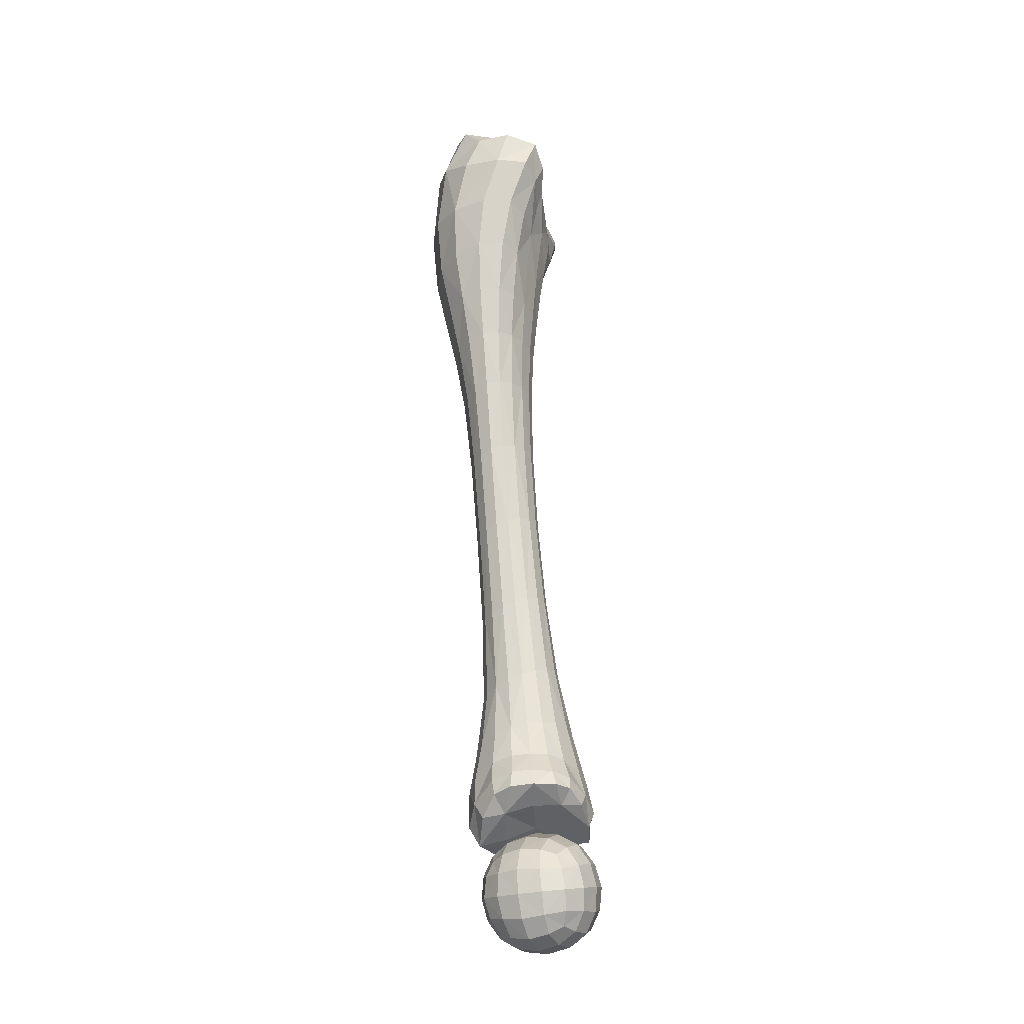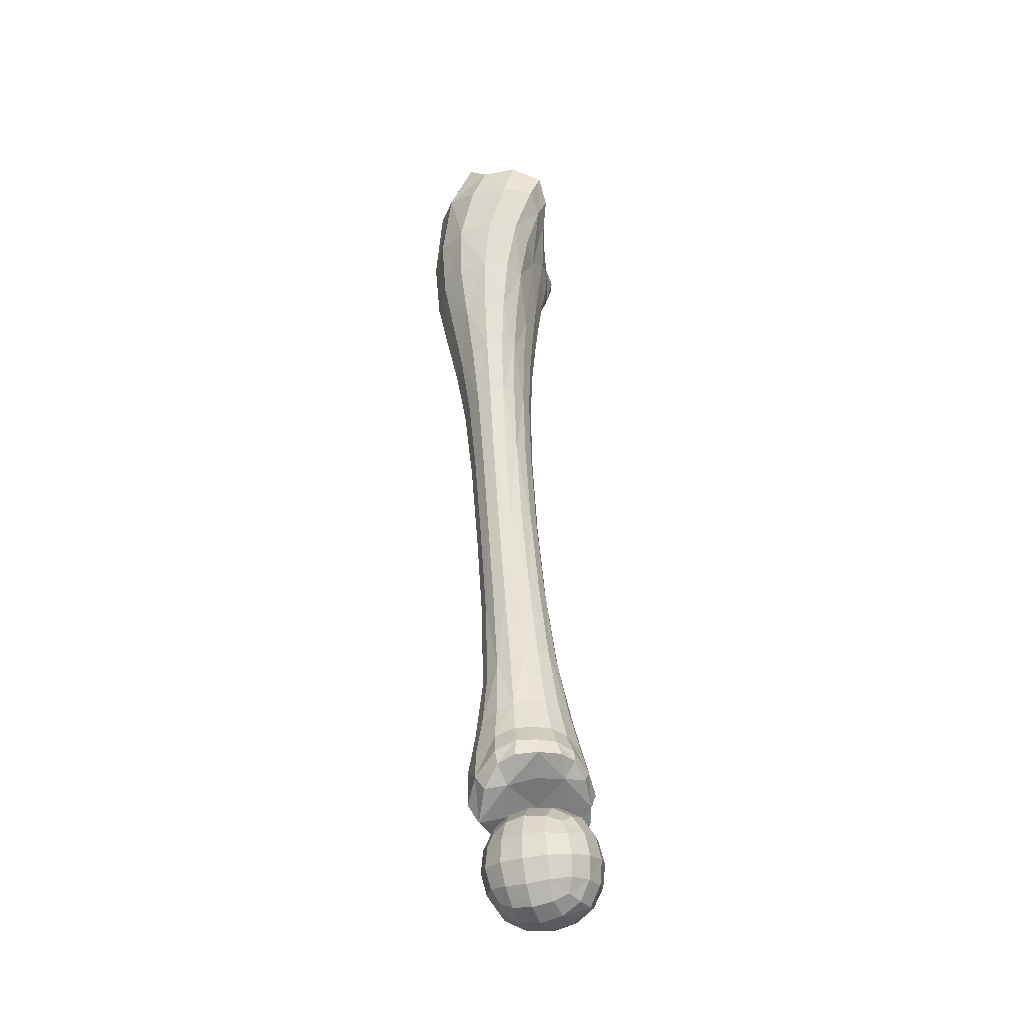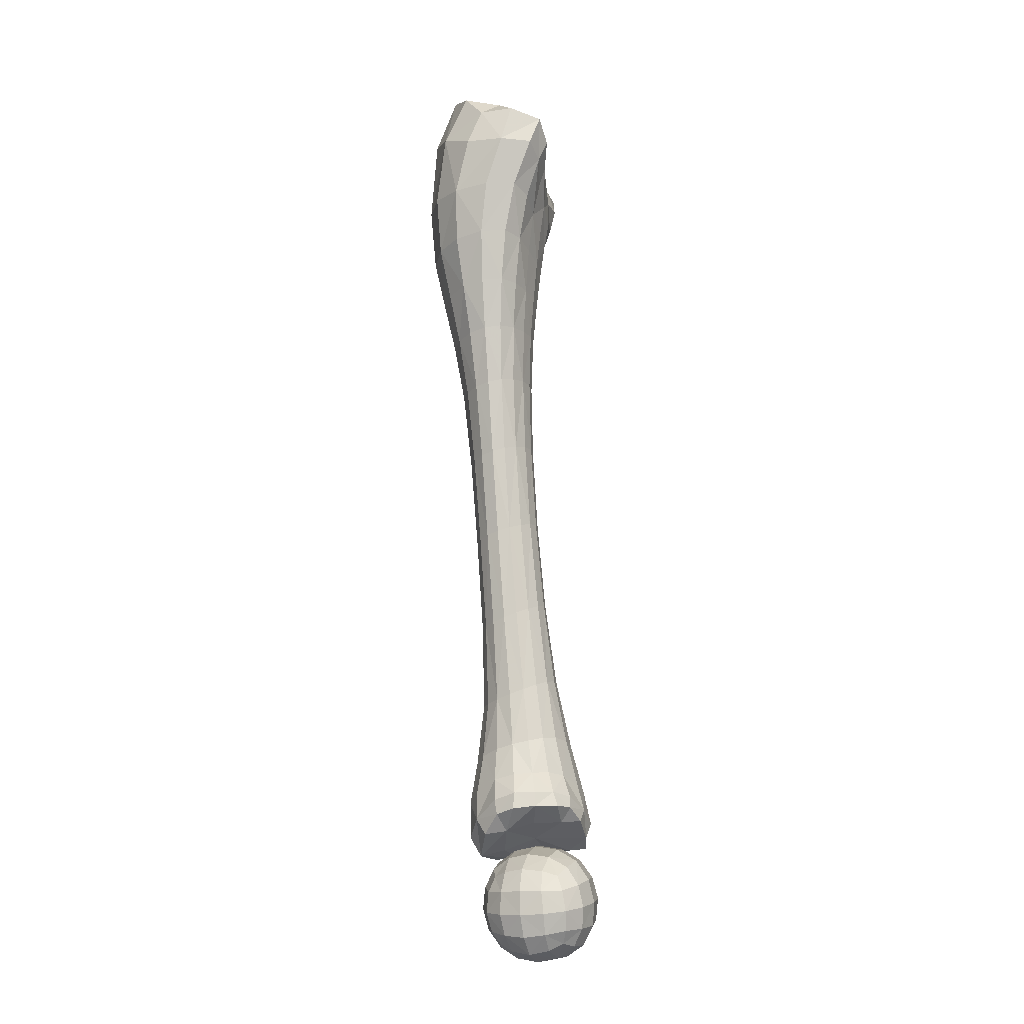
<metadata>
{"format":"obj","ext":"obj","renderer":"f3d","projection":"perspective","resolution":1024,"background":"white","views":[{"elev":-24.6,"azim":-167.3,"up":"+Y"},{"elev":-34.9,"azim":-171.4,"up":"+Y"},{"elev":-13.6,"azim":-169.9,"up":"+Y"}]}
</metadata>
<code>
o bip.lwo
v 0.1949 0.249 -0.002427
v 0.191 0.2476 0.007328
v 0.1821 0.2442 0.01484
v 0.1871 0.2413 0.008569
v 0.191 0.3282 -0.0001576
v 0.1913 0.3288 0.005071
v 0.1903 0.2983 0.006044
v 0.193 0.3619 -0.001203
v 0.1983 0.4197 0.003258
v 0.1956 0.3932 0.003347
v 0.1933 0.3623 0.004009
v 0.1981 0.4196 -0.003571
v 0.2017 0.4398 0.003926
v 0.2017 0.4399 -0.004555
v 0.1837 0.2488 0.01566
v 0.1859 0.2597 0.01401
v 0.1773 0.2504 0.02036
v 0.1685 0.2458 0.02006
v 0.1882 0.2994 0.01137
v 0.1898 0.33 0.009892
v 0.1867 0.3315 0.01355
v 0.1803 0.3034 0.01758
v 0.1918 0.3631 0.00875
v 0.1939 0.3938 0.008469
v 0.188 0.4221 0.01572
v 0.1865 0.3957 0.01427
v 0.1907 0.3947 0.01221
v 0.1927 0.4211 0.01349
v 0.1887 0.3642 0.0123
v 0.1964 0.4202 0.009263
v 0.1991 0.4403 0.01136
v 0.2019 0.4572 0.01412
v 0.1945 0.4413 0.01635
v 0.1695 0.264 0.02093
v 0.1712 0.2516 0.02201
v 0.1649 0.2514 0.02122
v 0.1574 0.2463 0.0169
v 0.1611 0.2448 0.019
v 0.1589 0.2511 0.01836
v 0.1752 0.3053 0.01766
v 0.1846 0.3654 0.01429
v 0.1825 0.3332 0.01563
v 0.1778 0.3348 0.01569
v 0.1819 0.3965 0.01434
v 0.1785 0.4233 0.01366
v 0.1801 0.3665 0.01435
v 0.1776 0.3972 0.01254
v 0.1835 0.4428 0.01857
v 0.1831 0.4227 0.01572
v 0.1889 0.4424 0.01879
v 0.183 0.4597 0.02193
v 0.1786 0.4431 0.01597
v 0.1537 0.2452 0.01262
v 0.1537 0.2519 0.01379
v 0.1572 0.2645 0.01471
v 0.1703 0.3067 0.01573
v 0.1697 0.3368 0.01031
v 0.1733 0.336 0.01388
v 0.1703 0.3683 0.004668
v 0.1757 0.3674 0.01261
v 0.1726 0.4245 0.00449
v 0.1741 0.3979 0.00899
v 0.1748 0.4239 0.009691
v 0.1723 0.368 0.009183
v 0.172 0.3983 0.004295
v 0.1779 0.4595 0.01852
v 0.1744 0.4438 0.01127
v 0.1524 0.249 0.005048
v 0.1509 0.2542 0.007251
v 0.1563 0.2631 -0.009971
v 0.1522 0.2588 -0.001523
v 0.155 0.2683 0.0009893
v 0.1635 0.3073 0.001159
v 0.1673 0.3365 0.0004424
v 0.1676 0.3369 0.00562
v 0.1688 0.3355 -0.004457
v 0.1701 0.3681 -0.0003373
v 0.1718 0.3984 -0.0009323
v 0.1724 0.4247 -0.00127
v 0.1719 0.4444 0.005263
v 0.1718 0.4448 -0.001263
v 0.1706 0.4609 -0.001263
v 0.156 0.259 -0.01094
v 0.16 0.2595 -0.01603
v 0.1592 0.2711 -0.006527
v 0.1695 0.2716 -0.01437
v 0.1616 0.2645 -0.01552
v 0.1689 0.305 -0.008308
v 0.1716 0.3675 -0.005173
v 0.1745 0.3664 -0.009183
v 0.1719 0.3339 -0.008308
v 0.176 0.3322 -0.01057
v 0.1733 0.398 -0.006151
v 0.1808 0.4229 -0.01682
v 0.1762 0.3971 -0.01082
v 0.1768 0.4239 -0.01285
v 0.1785 0.3651 -0.01166
v 0.1739 0.4245 -0.007188
v 0.1735 0.4447 -0.008061
v 0.1764 0.4444 -0.01488
v 0.1751 0.4619 -0.017
v 0.1676 0.2593 -0.01915
v 0.1679 0.2644 -0.01864
v 0.1752 0.2641 -0.01976
v 0.182 0.2565 -0.01797
v 0.1734 0.3031 -0.01062
v 0.1785 0.3013 -0.01083
v 0.1807 0.3305 -0.01068
v 0.183 0.3638 -0.01189
v 0.1852 0.3291 -0.008793
v 0.1801 0.396 -0.01391
v 0.1892 0.3939 -0.01237
v 0.1846 0.3948 -0.01438
v 0.1858 0.4218 -0.01764
v 0.1874 0.3627 -0.01002
v 0.1865 0.4428 -0.02116
v 0.1806 0.4437 -0.01986
v 0.1929 0.4418 -0.01877
v 0.1909 0.4208 -0.01543
v 0.1873 0.2496 -0.01312
v 0.1908 0.2552 -0.01135
v 0.1829 0.2617 -0.01771
v 0.1836 0.2997 -0.008942
v 0.1879 0.2985 -0.004966
v 0.1909 0.362 -0.006169
v 0.1888 0.3284 -0.005031
v 0.193 0.3932 -0.008005
v 0.1953 0.393 -0.002397
v 0.1954 0.42 -0.01027
v 0.2016 0.4585 -0.01543
v 0.1983 0.4407 -0.01268
v 0.1904 0.2979 0.0002961
v 0.1912 0.276 0.006467
v 0.1921 0.2598 0.006754
v 0.1952 0.2617 -0.00135
v 0.1847 0.3013 0.01535
v 0.1871 0.2763 0.01266
v 0.1828 0.278 0.01707
v 0.1753 0.263 0.02101
v 0.1805 0.2612 0.01874
v 0.1727 0.2818 0.01957
v 0.1634 0.2644 0.01875
v 0.1671 0.2829 0.01761
v 0.1781 0.2802 0.01946
v 0.1662 0.3074 0.01196
v 0.1636 0.3076 0.006906
v 0.1584 0.2835 0.00833
v 0.1617 0.2832 0.01376
v 0.1591 0.2845 0.001611
v 0.1536 0.2654 0.008806
v 0.1654 0.3065 -0.004257
v 0.1622 0.2854 -0.004785
v 0.1713 0.2837 -0.0118
v 0.1663 0.2849 -0.009258
v 0.1639 0.272 -0.01153
v 0.1772 0.2825 -0.01239
v 0.1835 0.2809 -0.01069
v 0.1837 0.2694 -0.01371
v 0.1763 0.2711 -0.01537
v 0.1928 0.2769 -0.0002725
v 0.1894 0.2788 -0.006321
v 0.1912 0.2655 -0.008609
v 0.1637 0.5258 -0.02711
v 0.1745 0.5293 -0.03143
v 0.1777 0.5155 -0.03428
v 0.1913 0.516 -0.03267
v 0.167 0.5151 -0.03059
v 0.1841 0.498 -0.03232
v 0.191 0.5148 0.03247
v 0.1844 0.4944 0.03032
v 0.1864 0.5289 -0.03061
v 0.1938 0.5378 -0.02454
v 0.2021 0.5208 -0.02446
v 0.2085 0.5244 -0.0108
v 0.2087 0.5216 0.007185
v 0.211 0.4949 0.006278
v 0.2029 0.5169 0.02358
v 0.1877 0.5315 0.03081
v 0.1978 0.5313 0.02239
v 0.189 0.5384 0.0161
v 0.2012 0.5437 -0.009872
v 0.1888 0.539 -0.003622
v 0.2017 0.5407 0.00992
v 0.1811 0.5365 -0.02034
v 0.1764 0.5241 0.00299
v 0.1736 0.4986 -0.02895
v 0.1776 0.4805 -0.02624
v 0.1869 0.4611 -0.02493
v 0.1866 0.4797 -0.02893
v 0.1968 0.478 -0.02666
v 0.2056 0.4573 -0.005675
v 0.2095 0.4752 -0.007251
v 0.1948 0.4599 -0.02249
v 0.1964 0.4966 -0.03035
v 0.2058 0.4966 -0.02192
v 0.2049 0.4765 -0.01871
v 0.2055 0.4569 0.004861
v 0.2093 0.4743 0.005575
v 0.2111 0.4965 -0.009038
v 0.2047 0.4743 0.01688
v 0.1889 0.4596 0.02263
v 0.1958 0.4585 0.02003
v 0.1876 0.4769 0.02642
v 0.2056 0.4936 0.01995
v 0.1964 0.4757 0.02379
v 0.1952 0.4942 0.02787
v 0.1691 0.4741 0.006638
v 0.1734 0.4597 0.013
v 0.1721 0.4741 0.01411
v 0.17 0.4863 0.0146
v 0.1768 0.4751 0.02034
v 0.171 0.4777 -0.01038
v 0.1676 0.4883 -0.002346
v 0.1724 0.4615 -0.009034
v 0.1706 0.4602 0.00614
v 0.1692 0.4756 -0.001627
v 0.1663 0.4956 0.01437
v 0.1644 0.5043 0.01522
v 0.174 0.4888 0.02159
v 0.1659 0.4986 -0.003458
v 0.1661 0.5042 -0.01317
v 0.1674 0.4858 0.006609
v 0.1656 0.4952 0.00585
v 0.1649 0.5077 -0.005594
v 0.1796 0.4618 -0.02301
v 0.169 0.4923 -0.01183
v 0.1731 0.4796 -0.01932
v 0.1698 0.4963 -0.02141
v 0.1648 0.5106 -0.02289
v 0.1655 0.5037 0.00509
v 0.1651 0.5169 -0.009381
v 0.1696 0.5264 -0.01444
v 0.1688 0.5129 0.005022
v 0.164 0.5107 -0.0133
v 0.162 0.5187 -0.02009
v 0.1746 0.5245 0.03313
v 0.1669 0.5146 0.0285
v 0.1676 0.5146 0.01891
v 0.1759 0.526 0.02075
v 0.1718 0.506 0.03006
v 0.1787 0.5121 0.03444
v 0.1658 0.5064 0.02233
v 0.1682 0.4994 0.02236
v 0.1815 0.4763 0.02486
v 0.1781 0.492 0.02752
v 0.1759 0.2446 0.01879
v 0.1697 0.2455 0.01279
v 0.1908 0.2422 -0.002483
v 0.1793 0.2424 0.01088
v 0.1822 0.2444 -0.0005074
v 0.1601 0.2448 0.01282
v 0.1598 0.254 -0.00785
v 0.1602 0.2487 0.003578
v 0.1531 0.2546 -0.004836
v 0.1712 0.2488 0.002009
v 0.1795 0.2507 -0.01252
v 0.1757 0.2584 -0.02049
v 0.1696 0.2538 -0.01045
v 0.1724 0.2127 -0.01654
v 0.1871 0.2216 -0.01104
v 0.1798 0.2135 -0.01378
v 0.1781 0.208 -0.008813
v 0.1854 0.2148 -0.008787
v 0.1732 0.2206 -0.01959
v 0.1646 0.2137 -0.01699
v 0.1574 0.2152 -0.01468
v 0.1655 0.2361 -0.01757
v 0.1647 0.221 -0.01996
v 0.1654 0.2289 -0.02015
v 0.1811 0.2208 -0.01651
v 0.1862 0.2289 -0.01171
v 0.1733 0.2291 -0.01993
v 0.1807 0.2287 -0.01694
v 0.1797 0.2359 -0.0146
v 0.1734 0.2364 0.01801
v 0.1733 0.229 0.02098
v 0.174 0.2419 0.0128
v 0.1569 0.2292 0.01753
v 0.1582 0.2366 0.01481
v 0.1656 0.2373 0.01756
v 0.1553 0.2396 0.007201
v 0.1648 0.2294 0.02061
v 0.1573 0.2213 0.01796
v 0.1583 0.2141 0.01562
v 0.181 0.2281 0.01838
v 0.1798 0.2208 0.01861
v 0.1647 0.2209 0.02095
v 0.1726 0.2211 0.02116
v 0.1832 0.2098 0.006781
v 0.1772 0.2055 -0.00166
v 0.1836 0.2094 -0.0005611
v 0.1696 0.2041 -0.003553
v 0.1651 0.2132 0.01833
v 0.1663 0.2076 0.01249
v 0.1741 0.2087 0.01327
v 0.1724 0.214 0.01859
v 0.1761 0.2058 0.006188
v 0.1778 0.2155 0.01712
v 0.1588 0.2089 0.01006
v 0.1678 0.2045 0.004754
v 0.1597 0.206 0.002745
v 0.1712 0.2068 -0.0111
v 0.1619 0.2057 -0.004871
v 0.1531 0.2102 0.0004567
v 0.1588 0.2107 -0.01118
v 0.164 0.2081 -0.01178
v 0.157 0.222 -0.01737
v 0.1523 0.216 -0.009132
v 0.1515 0.2235 -0.01154
v 0.1556 0.2097 -0.00645
v 0.1509 0.2284 0.01207
v 0.1518 0.2211 0.01273
v 0.1482 0.227 0.00451
v 0.1494 0.2171 -0.001819
v 0.154 0.2158 0.01212
v 0.1492 0.2193 0.005804
v 0.1528 0.2127 0.007374
v 0.15 0.2345 0.00265
v 0.1503 0.2335 -0.005207
v 0.1525 0.2353 0.009814
v 0.1485 0.2253 -0.003802
v 0.1572 0.2377 -0.01224
v 0.1531 0.2312 -0.01229
v 0.1582 0.2293 -0.0176
v 0.1701 0.2456 -0.003737
v 0.1639 0.2413 -0.01226
v 0.1619 0.2443 -0.005171
v 0.1729 0.2369 -0.01732
v 0.1602 0.2345 -0.01611
v 0.1668 0.2433 0.01211
v 0.1548 0.2402 -0.005753
v 0.1599 0.2421 0.009834
v 0.1608 0.2446 0.002684
v 0.1543 0.2407 0.001587
v 0.1783 0.2441 -0.001732
v 0.1684 0.2459 0.00457
v 0.1761 0.2444 0.005884
v 0.1791 0.2393 0.0122
v 0.1792 0.2412 -0.009051
v 0.1717 0.2424 -0.01148
v 0.1852 0.2373 -0.006354
v 0.184 0.2342 -0.0111
v 0.1888 0.2308 -0.004781
v 0.1857 0.2341 0.01015
v 0.1805 0.2349 0.01569
v 0.1895 0.2248 0.004825
v 0.1849 0.2399 0.0005574
v 0.1886 0.233 0.00284
v 0.1823 0.2404 0.007462
v 0.1849 0.2188 0.01331
v 0.1808 0.2124 0.01326
v 0.1865 0.2266 0.01256
v 0.1877 0.2166 0.006233
v 0.1898 0.223 -0.003486
v 0.1826 0.2105 -0.006174
v 0.188 0.2156 -0.001624
g rShldr lShldr
f 248 1 2 4
f 135 134 2 1
f 16 15 2 134
f 3 4 2 15
f 132 5 6 7
f 8 11 6 5
f 23 20 6 11
f 19 7 6 20
f 8 128 10 11
f 12 9 10 128
f 30 24 10 9
f 23 11 10 24
f 12 14 13 9
f 191 197 13 14
f 32 31 13 197
f 30 9 13 31
f 3 15 17 246
f 16 140 17 15
f 139 35 17 140
f 18 246 17 35
f 19 20 21 136
f 23 29 21 20
f 41 42 21 29
f 22 136 21 42
f 23 24 27 29
f 30 28 27 24
f 25 26 27 28
f 41 29 27 26
f 30 31 33 28
f 32 202 33 31
f 201 50 33 202
f 25 28 33 50
f 18 35 36 38
f 139 34 36 35
f 142 39 36 34
f 37 38 36 39
f 22 42 43 40
f 41 46 43 42
f 60 58 43 46
f 56 40 43 58
f 41 26 44 46
f 25 49 44 26
f 45 47 44 49
f 60 46 44 47
f 25 50 48 49
f 201 51 48 50
f 66 52 48 51
f 45 49 48 52
f 37 39 54 53
f 142 55 54 39
f 150 69 54 55
f 68 53 54 69
f 56 58 57 145
f 60 64 57 58
f 59 75 57 64
f 146 145 57 75
f 60 47 62 64
f 45 63 62 47
f 61 65 62 63
f 59 64 62 65
f 45 52 67 63
f 66 208 67 52
f 215 80 67 208
f 61 63 67 80
f 68 69 71 254
f 150 72 71 69
f 85 70 71 72
f 83 254 71 70
f 146 75 74 73
f 59 77 74 75
f 89 76 74 77
f 151 73 74 76
f 59 65 78 77
f 61 79 78 65
f 98 93 78 79
f 89 77 78 93
f 61 80 81 79
f 215 82 81 80
f 214 99 81 82
f 98 79 81 99
f 83 70 87 84
f 85 155 87 70
f 86 103 87 155
f 102 84 87 103
f 151 76 91 88
f 89 90 91 76
f 97 92 91 90
f 106 88 91 92
f 89 93 95 90
f 98 96 95 93
f 94 111 95 96
f 97 90 95 111
f 98 99 100 96
f 214 101 100 99
f 225 117 100 101
f 94 96 100 117
f 102 103 104 257
f 86 159 104 103
f 158 122 104 159
f 105 257 104 122
f 106 92 108 107
f 97 109 108 92
f 115 110 108 109
f 123 107 108 110
f 97 111 113 109
f 94 114 113 111
f 119 112 113 114
f 115 109 113 112
f 94 117 116 114
f 225 188 116 117
f 193 118 116 188
f 119 114 116 118
f 105 122 121 120
f 158 162 121 122
f 135 1 121 162
f 248 120 121 1
f 123 110 126 124
f 115 125 126 110
f 8 5 126 125
f 132 124 126 5
f 115 112 127 125
f 119 129 127 112
f 12 128 127 129
f 8 125 127 128
f 119 118 131 129
f 193 130 131 118
f 191 14 131 130
f 12 129 131 14
f 132 7 133 160
f 19 137 133 7
f 16 134 133 137
f 135 160 133 134
f 19 136 138 137
f 22 144 138 136
f 139 140 138 144
f 16 137 138 140
f 22 40 141 144
f 56 143 141 40
f 142 34 141 143
f 139 144 141 34
f 56 145 148 143
f 146 147 148 145
f 150 55 148 147
f 142 143 148 55
f 146 73 149 147
f 151 152 149 73
f 85 72 149 152
f 150 147 149 72
f 151 88 154 152
f 106 153 154 88
f 86 155 154 153
f 85 152 154 155
f 106 107 156 153
f 123 157 156 107
f 158 159 156 157
f 86 153 156 159
f 123 124 161 157
f 132 160 161 124
f 135 162 161 160
f 158 157 161 162
f 163 164 165 167
f 171 166 165 164
f 194 168 165 166
f 186 167 165 168
f 204 177 169 206
f 179 178 169 177
f 236 241 169 178
f 170 206 169 241
f 194 166 173 195
f 171 172 173 166
f 181 174 173 172
f 199 195 173 174
f 181 183 175 174
f 179 177 175 183
f 204 176 175 177
f 199 174 175 176
f 236 178 180 239
f 179 183 180 178
f 181 182 180 183
f 185 239 180 182
f 181 172 184 182
f 171 164 184 172
f 163 232 184 164
f 185 182 184 232
f 186 168 189 187
f 194 190 189 168
f 193 188 189 190
f 225 187 189 188
f 191 130 196 192
f 193 190 196 130
f 194 195 196 190
f 199 192 196 195
f 32 197 198 200
f 191 192 198 197
f 199 176 198 192
f 204 200 198 176
f 201 202 205 203
f 32 200 205 202
f 204 206 205 200
f 170 203 205 206
f 222 207 209 210
f 215 208 209 207
f 66 211 209 208
f 219 210 209 211
f 226 212 216 213
f 214 82 216 212
f 215 207 216 82
f 222 213 216 207
f 230 223 217 218
f 222 210 217 223
f 219 243 217 210
f 242 218 217 243
f 234 221 220 224
f 226 213 220 221
f 222 223 220 213
f 230 224 220 223
f 225 101 227 187
f 214 212 227 101
f 226 228 227 212
f 186 187 227 228
f 186 228 229 167
f 226 221 229 228
f 234 235 229 221
f 163 167 229 235
f 230 233 231 224
f 185 232 231 233
f 163 235 231 232
f 234 224 231 235
f 242 237 238 218
f 236 239 238 237
f 185 233 238 239
f 230 218 238 233
f 219 245 240 243
f 170 241 240 245
f 236 237 240 241
f 242 243 240 237
f 66 51 244 211
f 201 203 244 51
f 170 245 244 203
f 219 211 244 245
f 18 247 249 246
f 255 250 249 247
f 248 4 249 250
f 3 246 249 4
f 37 53 251 38
f 68 253 251 53
f 255 247 251 253
f 18 38 251 247
f 102 258 252 84
f 255 253 252 258
f 68 254 252 253
f 83 84 252 254
f 105 120 256 257
f 248 250 256 120
f 255 258 256 250
f 102 257 256 258
f 302 259 261 262
f 264 270 261 259
f 260 263 261 270
f 355 262 261 263
f 307 268 265 266
f 264 259 265 268
f 302 306 265 259
f 305 266 265 306
f 328 272 269 267
f 264 268 269 272
f 307 324 269 268
f 329 267 269 324
f 260 270 273 271
f 264 272 273 270
f 328 274 273 272
f 342 271 273 274
f 330 280 275 277
f 282 276 275 280
f 285 345 275 276
f 338 277 275 345
f 311 278 279 320
f 282 280 279 278
f 330 332 279 280
f 281 320 279 332
f 293 287 283 284
f 282 278 283 287
f 311 312 283 278
f 315 284 283 312
f 285 276 288 286
f 282 287 288 276
f 293 296 288 287
f 298 286 288 296
f 289 297 290 291
f 300 292 290 297
f 302 262 290 292
f 355 291 290 262
f 293 294 295 296
f 300 297 295 294
f 289 351 295 297
f 298 296 295 351
f 304 301 299 317
f 300 294 299 301
f 293 284 299 294
f 315 317 299 284
f 302 292 303 306
f 300 301 303 292
f 304 310 303 301
f 305 306 303 310
f 304 314 308 310
f 321 309 308 314
f 307 266 308 309
f 305 310 308 266
f 311 313 316 312
f 321 314 316 313
f 304 317 316 314
f 315 312 316 317
f 331 319 318 334
f 321 313 318 319
f 311 320 318 313
f 281 334 318 320
f 307 309 323 324
f 321 319 323 309
f 331 322 323 319
f 329 324 323 322
f 331 327 326 322
f 325 340 326 327
f 328 267 326 340
f 329 322 326 267
f 330 336 333 332
f 325 327 333 336
f 331 334 333 327
f 281 332 333 334
f 347 335 337 349
f 325 336 337 335
f 330 277 337 336
f 338 349 337 277
f 328 340 339 274
f 325 335 339 340
f 347 341 339 335
f 342 274 339 341
f 347 348 343 341
f 346 354 343 348
f 260 271 343 354
f 342 341 343 271
f 285 352 344 345
f 346 348 344 352
f 347 349 344 348
f 338 345 344 349
f 289 353 350 351
f 346 352 350 353
f 285 286 350 352
f 298 351 350 286
f 260 354 356 263
f 346 353 356 354
f 289 291 356 353
f 355 263 356 291

</code>
